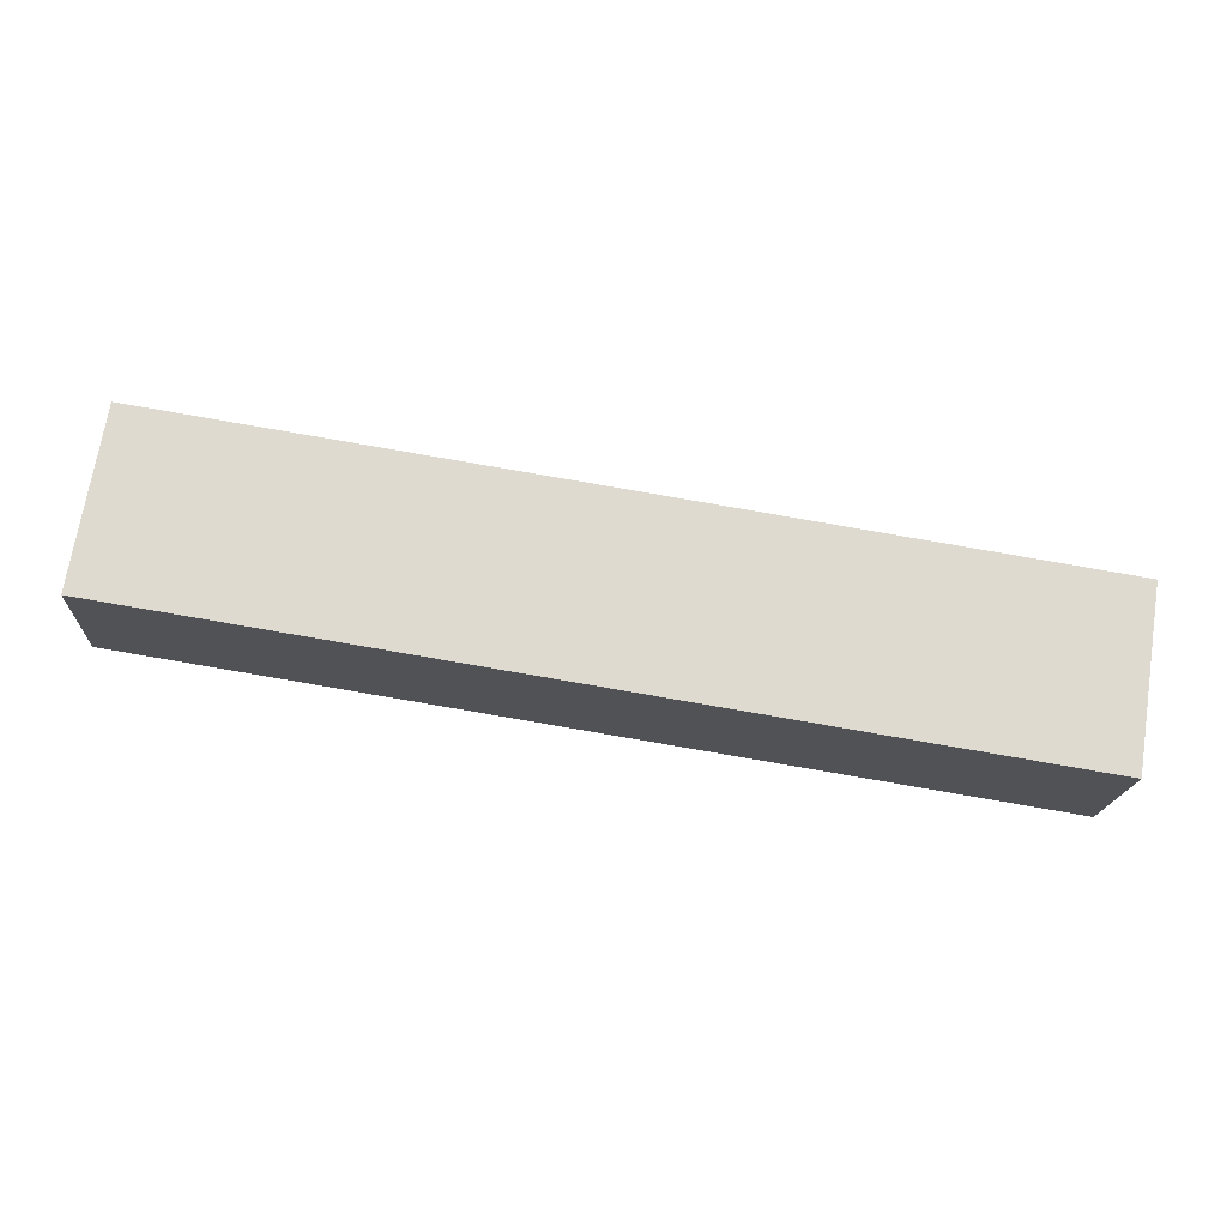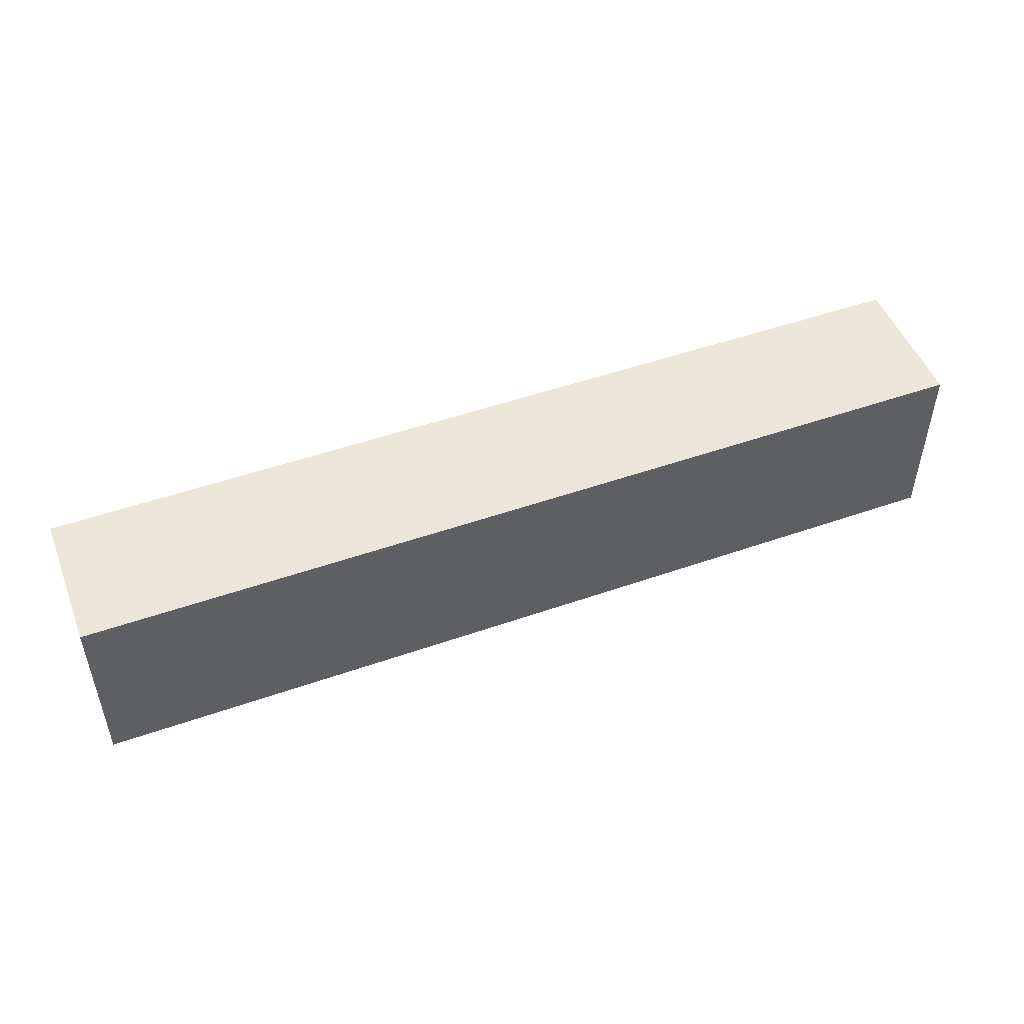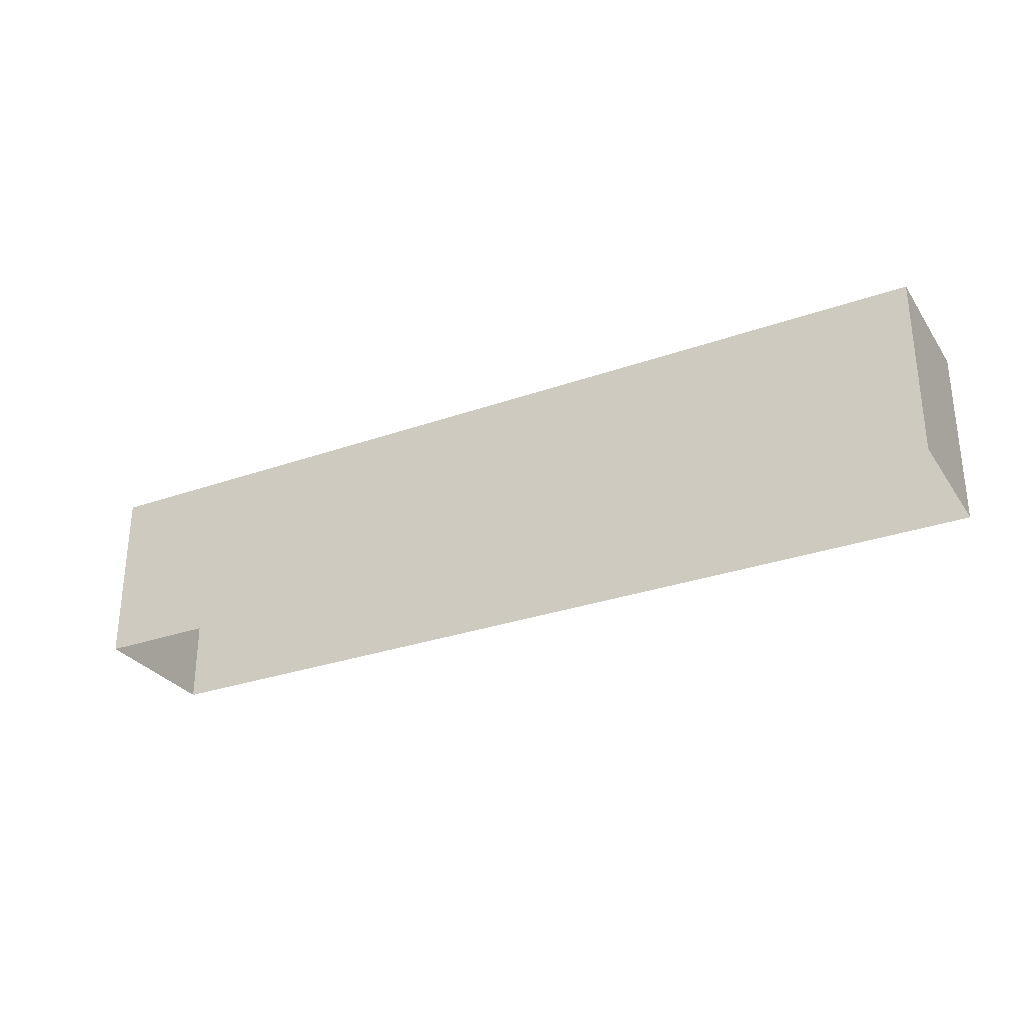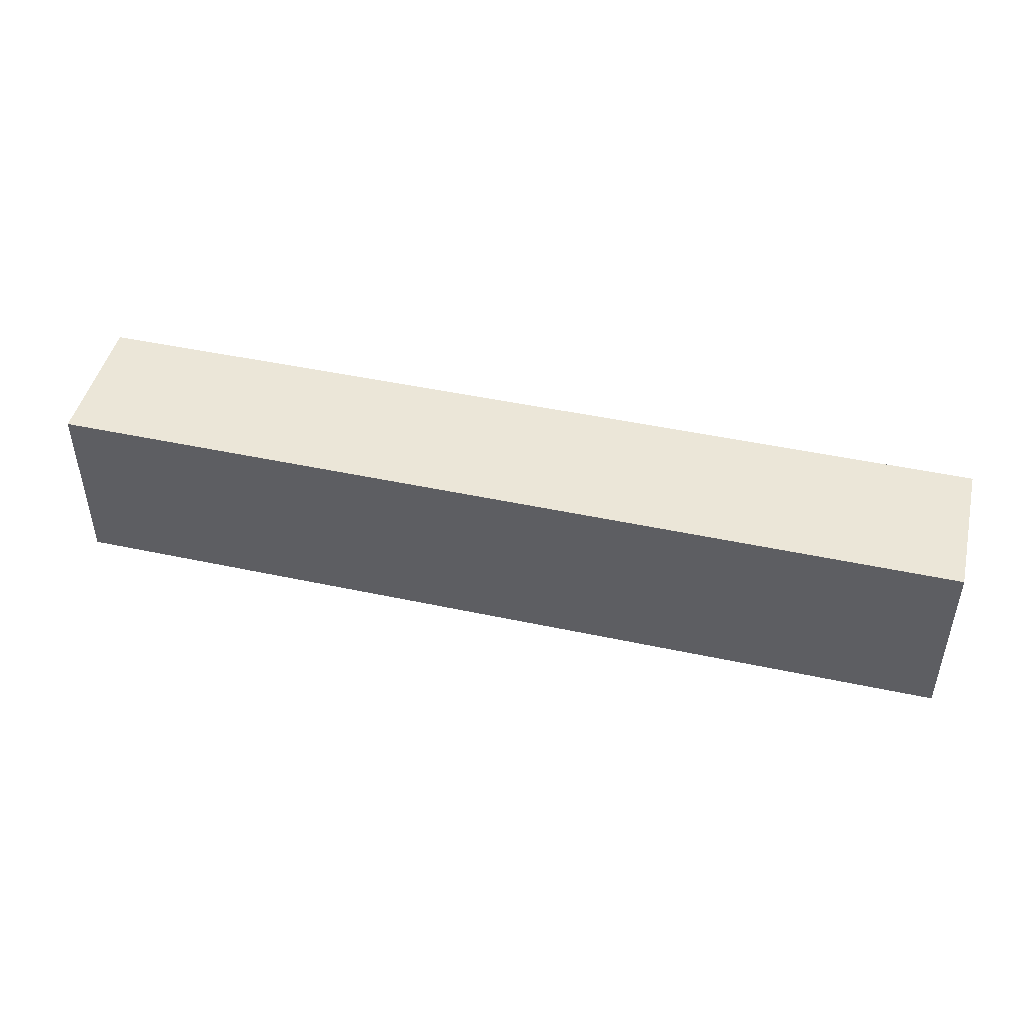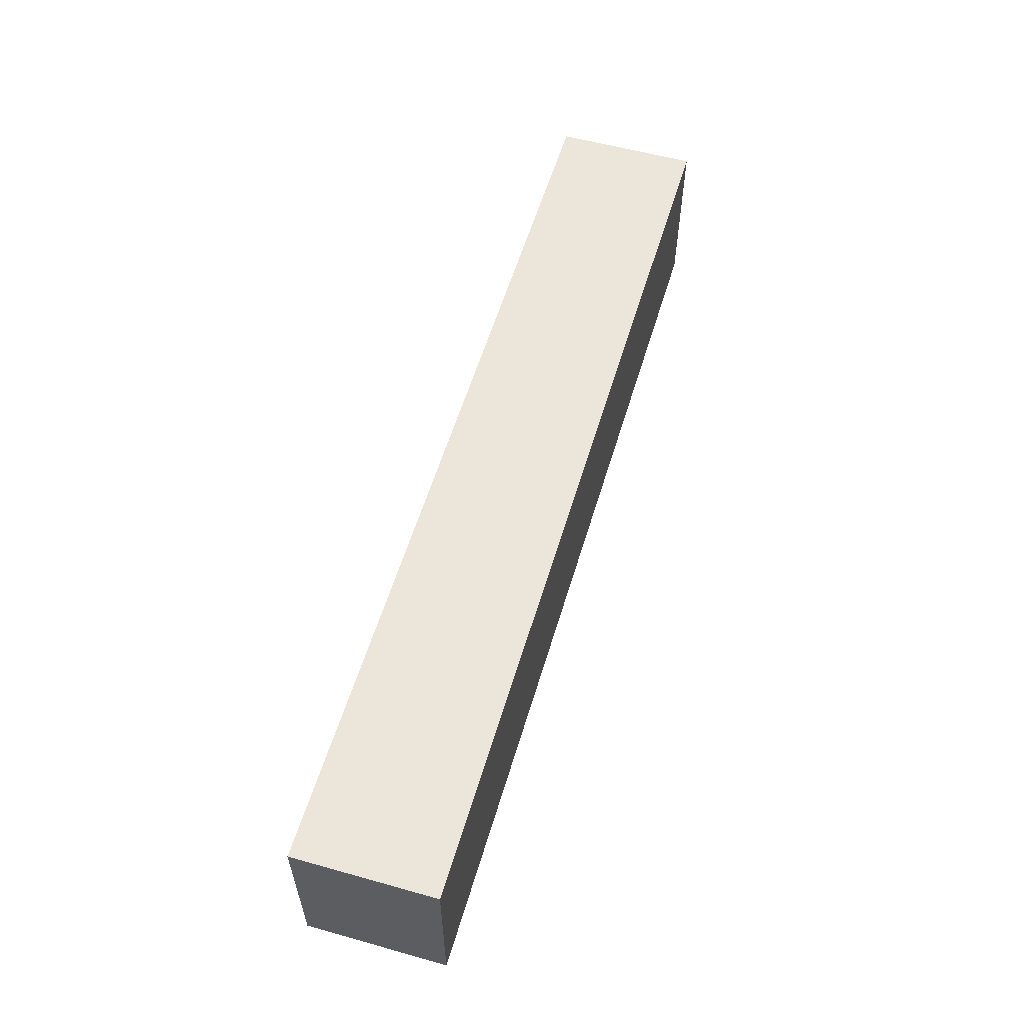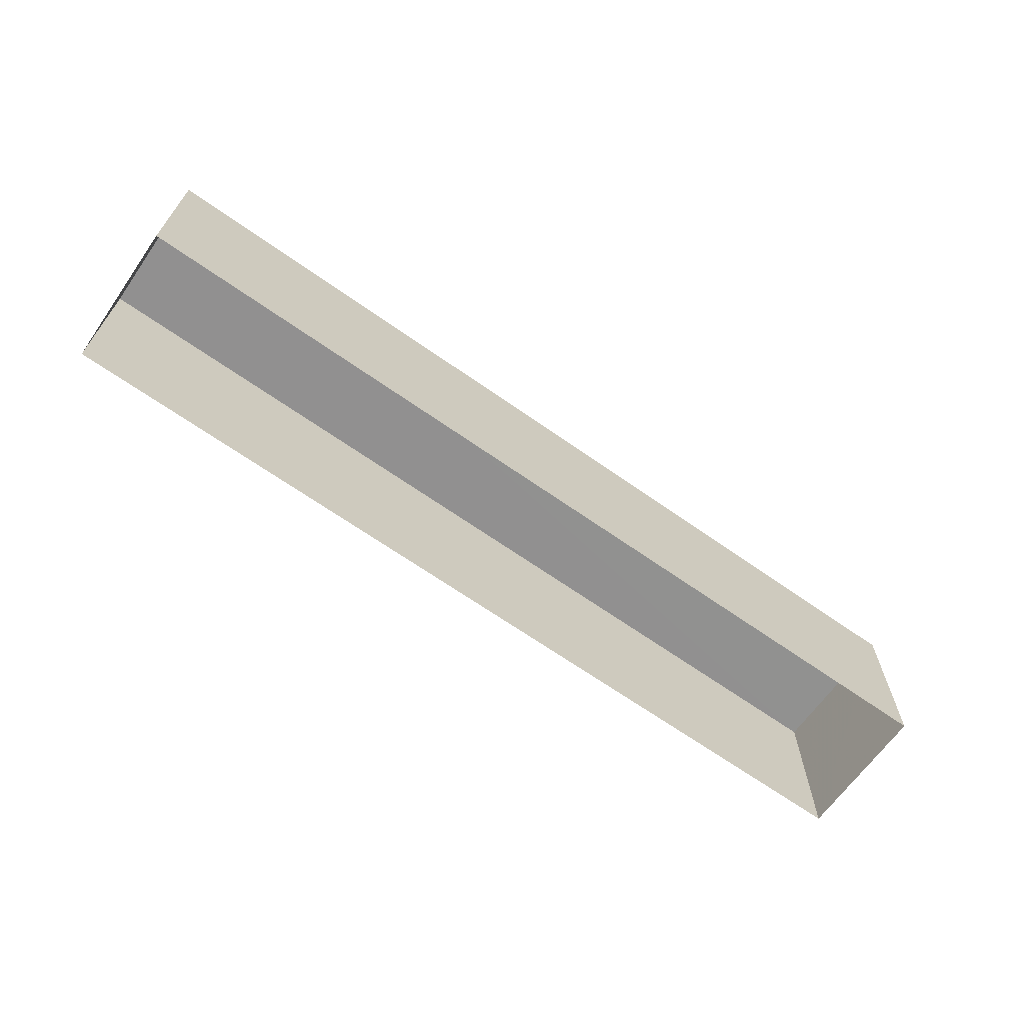
<metadata>
{"format":"obj","ext":"obj","renderer":"f3d","projection":"perspective","resolution":1024,"background":"white","views":[{"elev":70.9,"azim":9.2,"up":"+Y"},{"elev":49.1,"azim":-24.2,"up":"+Z"},{"elev":-29.4,"azim":24.7,"up":"+Z"},{"elev":46.3,"azim":-169.2,"up":"+Z"},{"elev":57.1,"azim":103.7,"up":"+Z"},{"elev":-66.1,"azim":141.7,"up":"+Z"}]}
</metadata>
<code>
v -3.719e+05 -1.043e+05 30.37
v -3.719e+05 -1.043e+05 30.37
v -3.719e+05 -1.043e+05 30.37
v -3.719e+05 -1.043e+05 30.37
v -3.719e+05 -1.043e+05 33.16
v -3.719e+05 -1.043e+05 33.16
v -3.719e+05 -1.043e+05 33.16
v -3.719e+05 -1.043e+05 33.16
f 1 2 3
f 1 4 2
f 5 6 7
f 8 5 7
f 5 4 1
f 6 5 1
f 5 2 4
f 5 8 2
f 7 3 2
f 8 7 2
f 6 1 3
f 7 6 3

</code>
